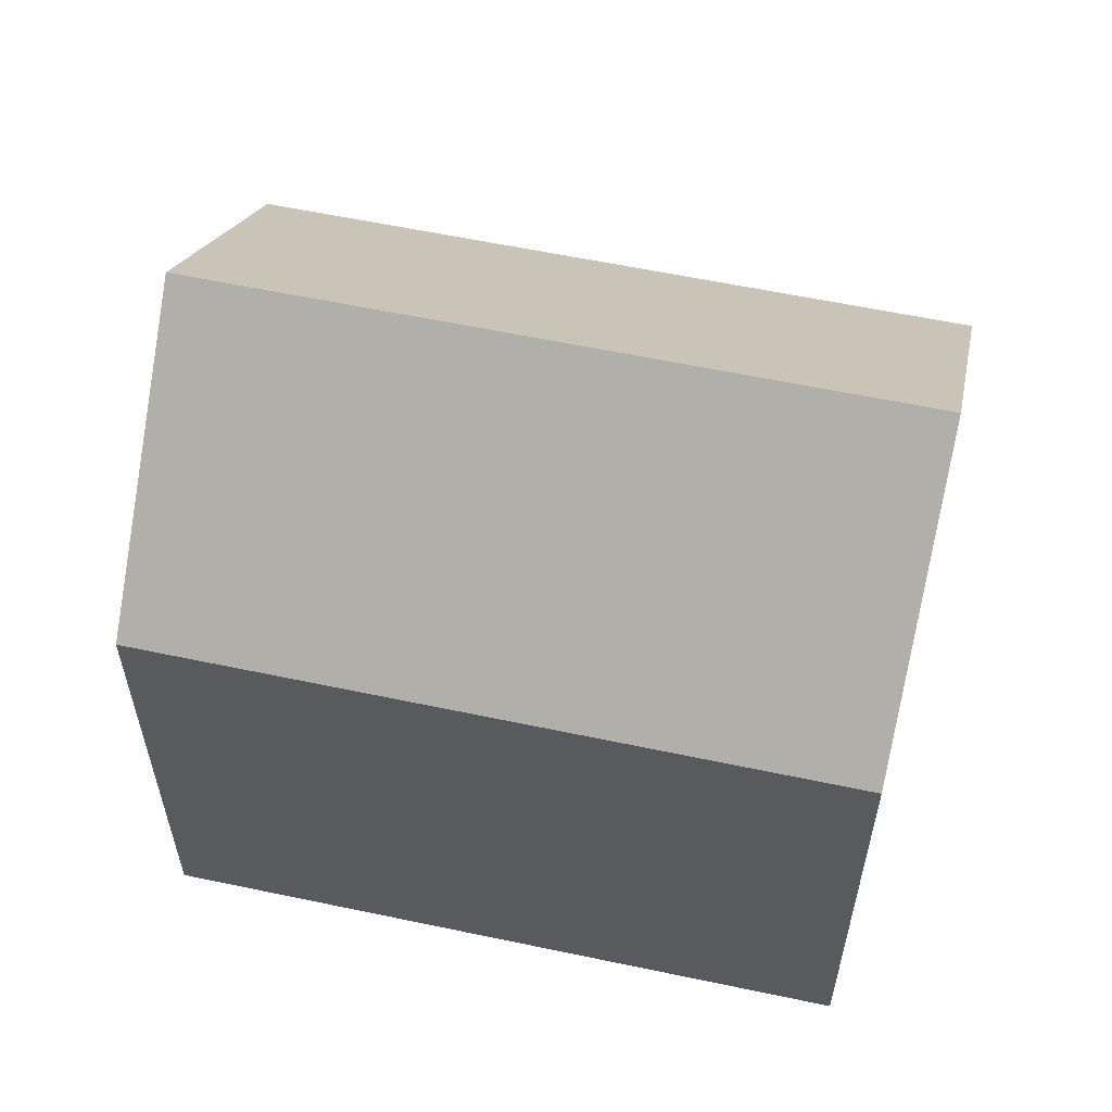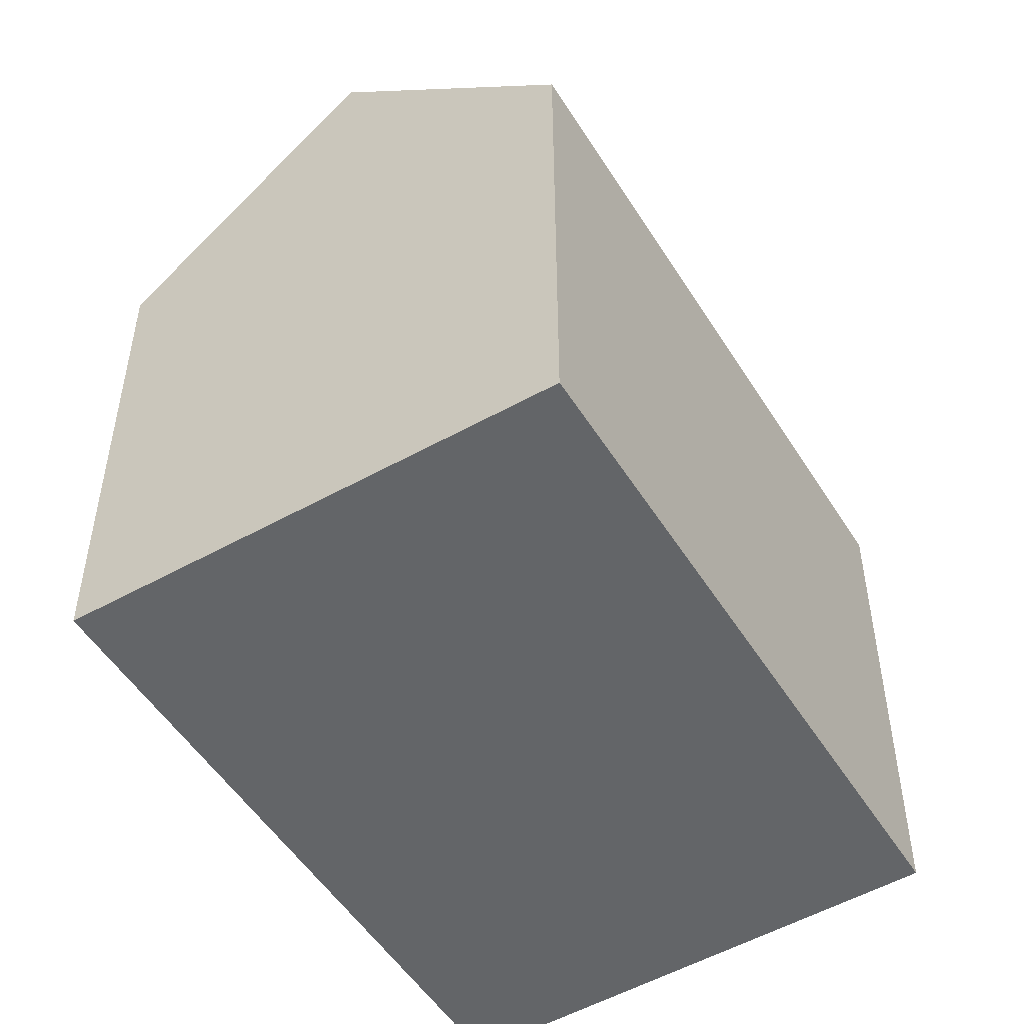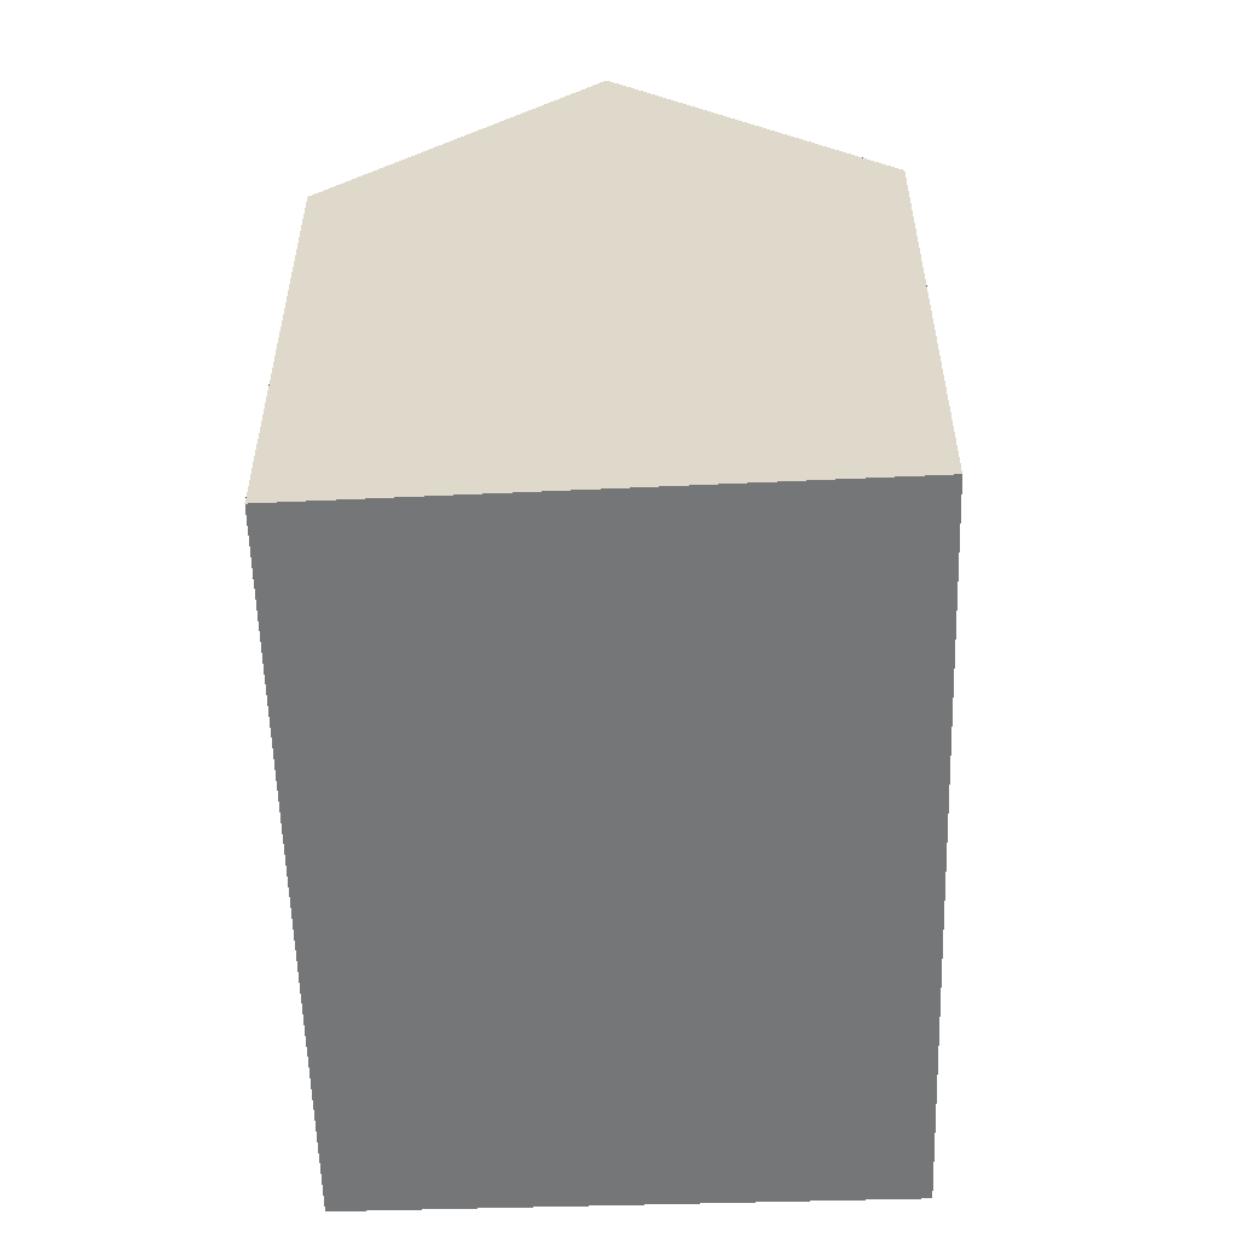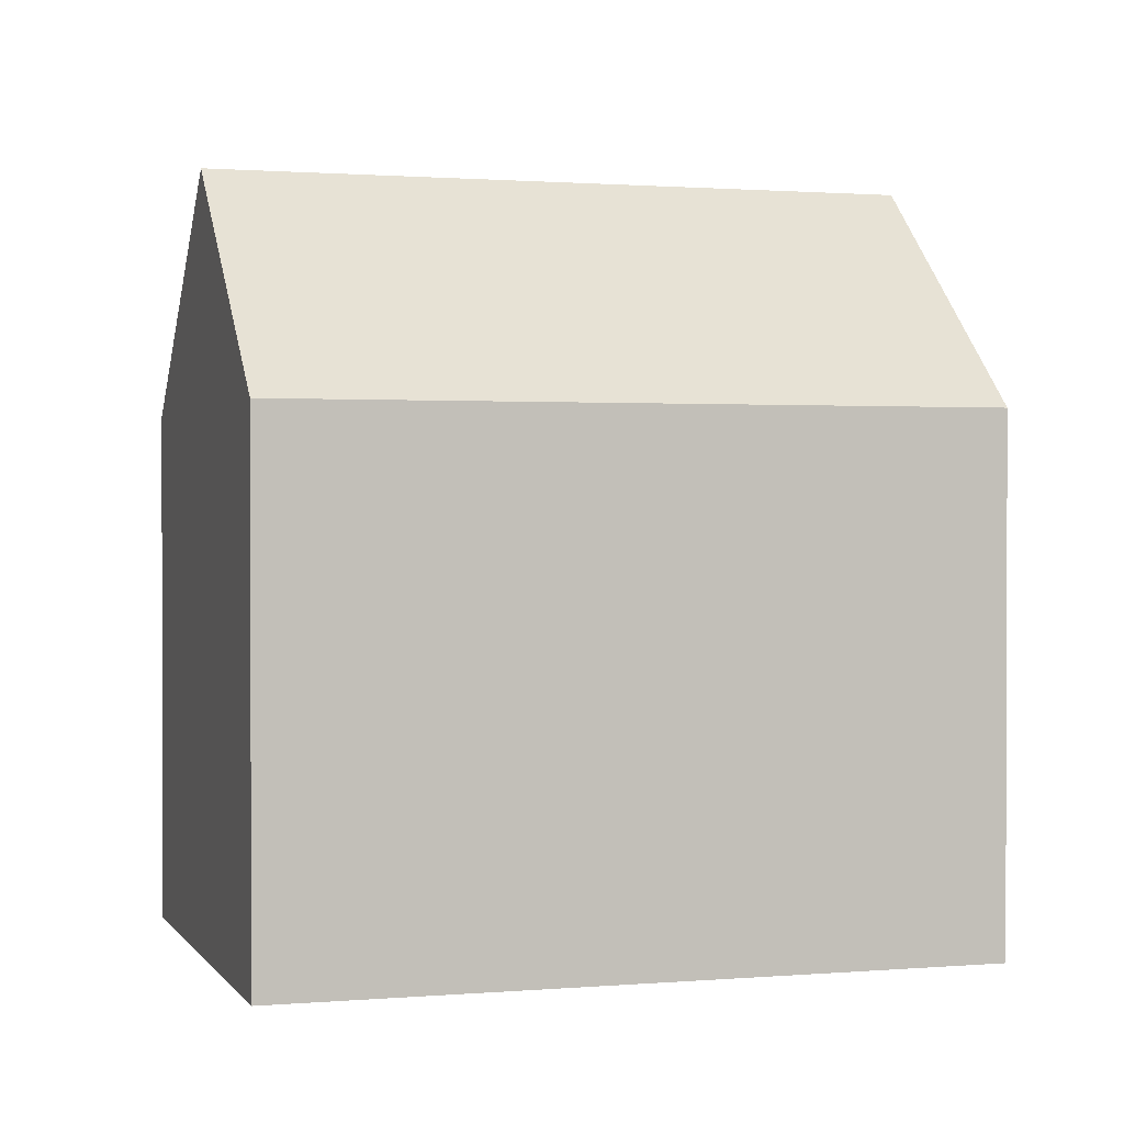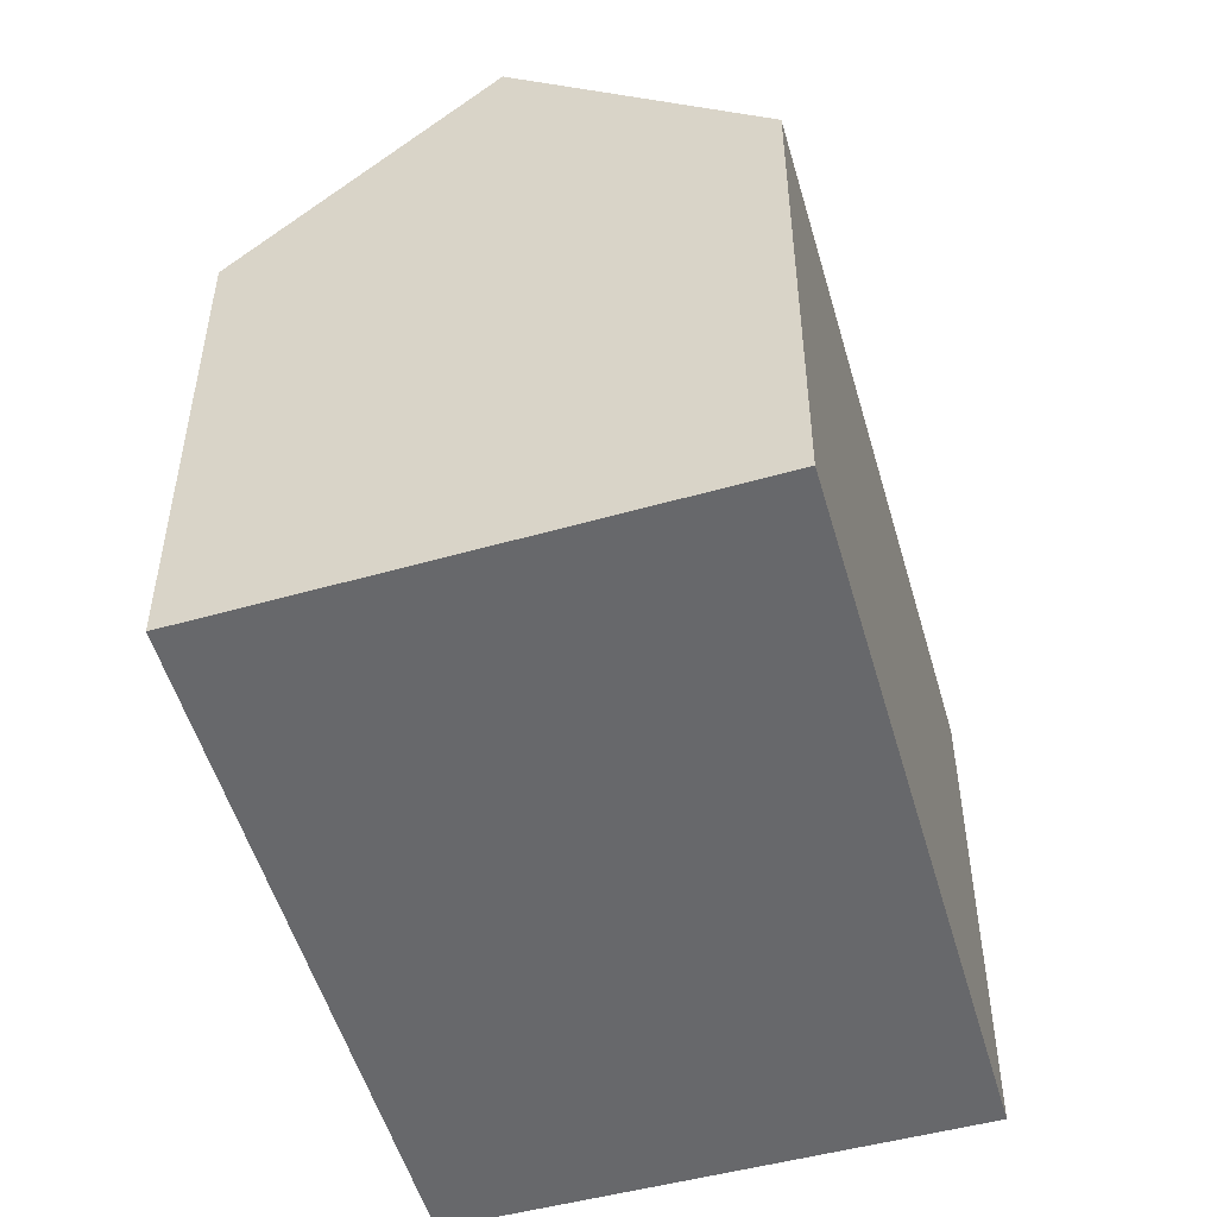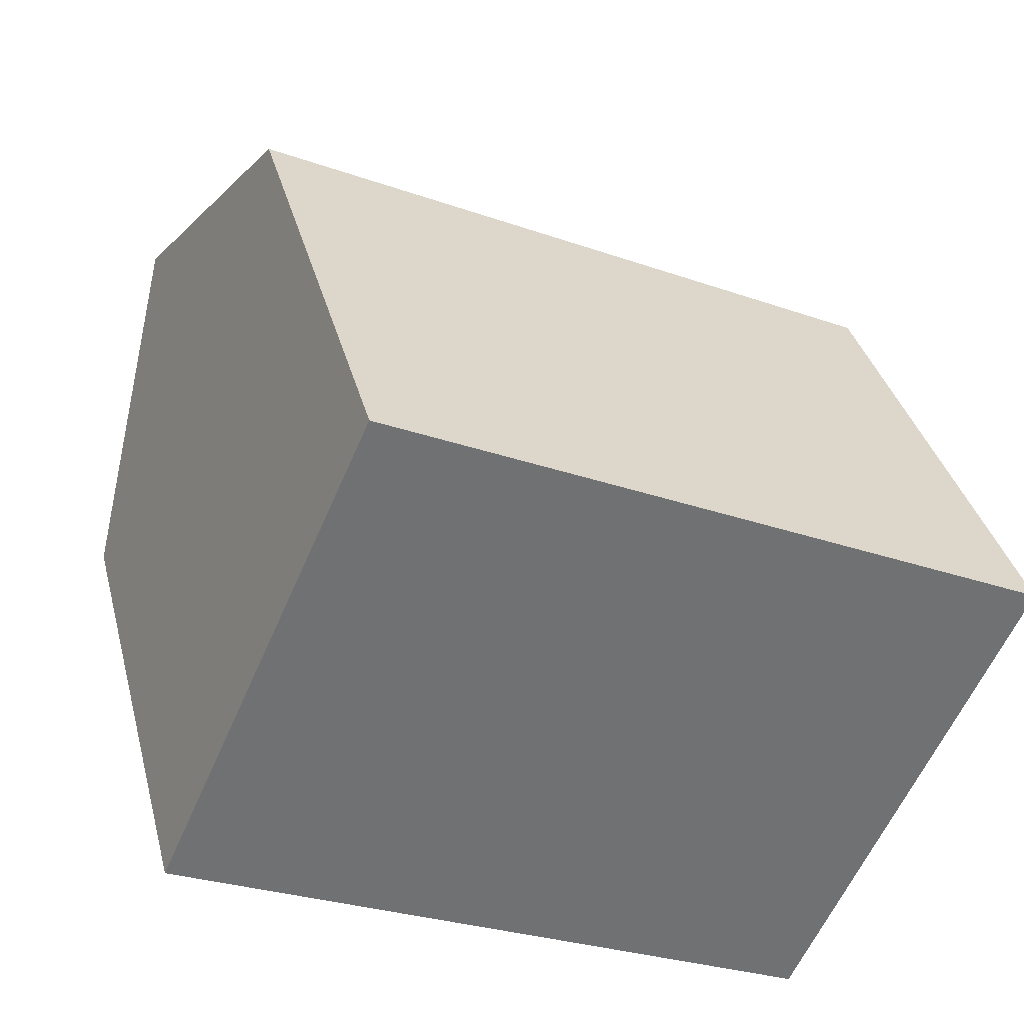
<metadata>
{"format":"obj","ext":"obj","renderer":"f3d","projection":"perspective","resolution":1024,"background":"white","views":[{"elev":59.5,"azim":-142.6,"up":"+Y"},{"elev":-51.4,"azim":146.3,"up":"+Y"},{"elev":-56.8,"azim":-63.2,"up":"+Y"},{"elev":1.1,"azim":7.4,"up":"+Y"},{"elev":-52.3,"azim":-48.9,"up":"+Y"},{"elev":35.2,"azim":-14.0,"up":"+Z"}]}
</metadata>
<code>
v  2.263 15.91 5.067
v  18.32 11.08 3.616
v  15.98 15.91 -1.397
v  4.521 11.08 10.12
v  0 11.07 6.776e-16
v  13.63 11.09 -6.403
v  13.63 3.921e-16 -6.403
v  15.98 8.554e-17 -1.397
v  18.32 -2.214e-16 3.616
v  0 0 0
v  4.521 -6.198e-16 10.12
v  2.263 -3.103e-16 5.067
g defaultobject
f 1 2 3
f 2 1 4
f 5 3 6
f 3 5 1
f 2 6 3
f 6 2 7
f 7 2 8
f 8 2 9
f 7 5 6
f 5 7 10
f 5 4 1
f 4 5 10
f 4 10 11
f 11 10 12
f 11 2 4
f 2 11 9
f 8 10 7
f 10 8 9
f 10 9 11
f 10 11 12

</code>
